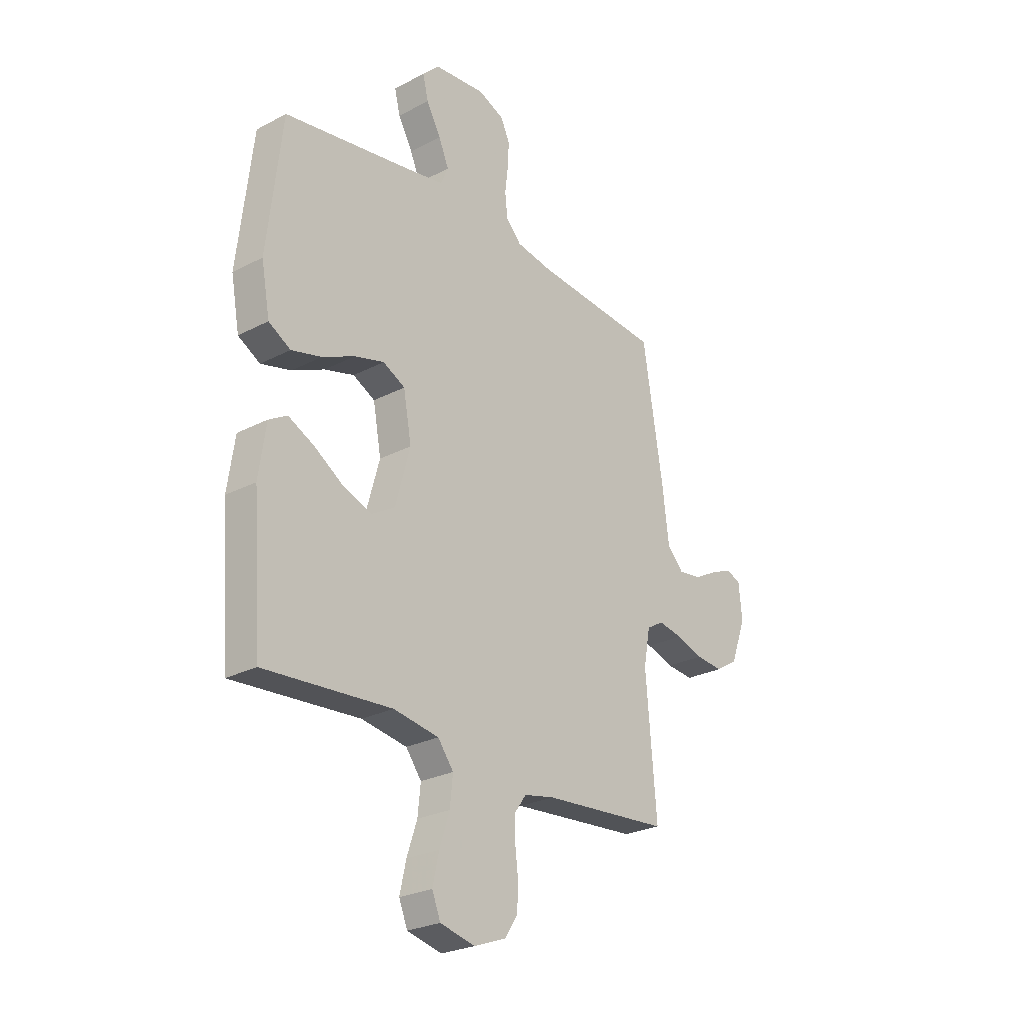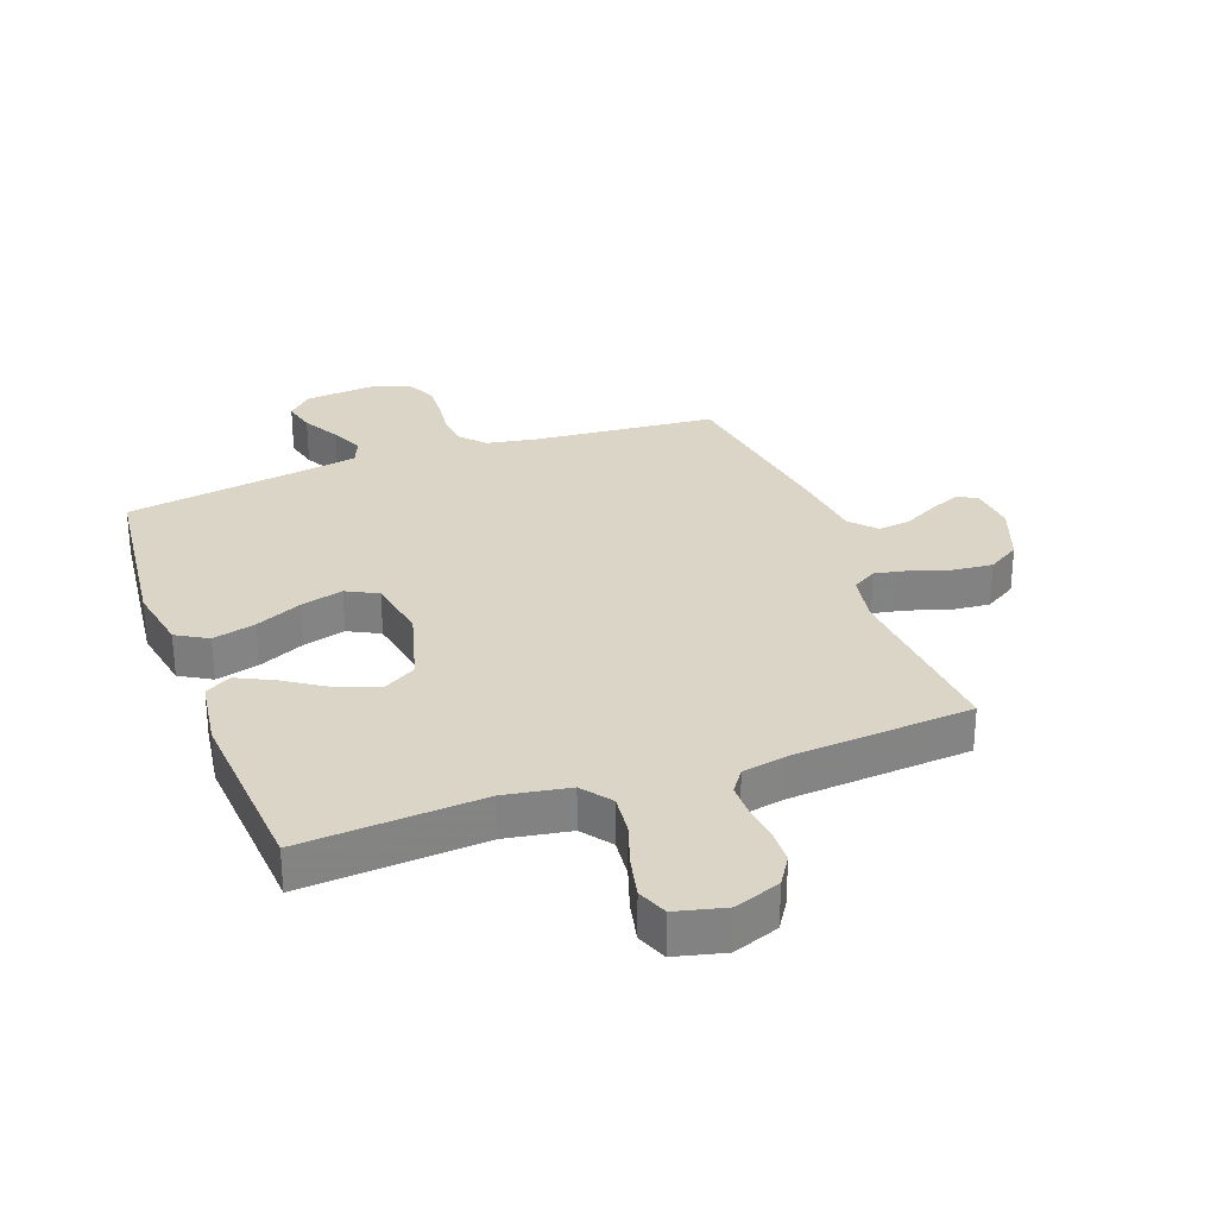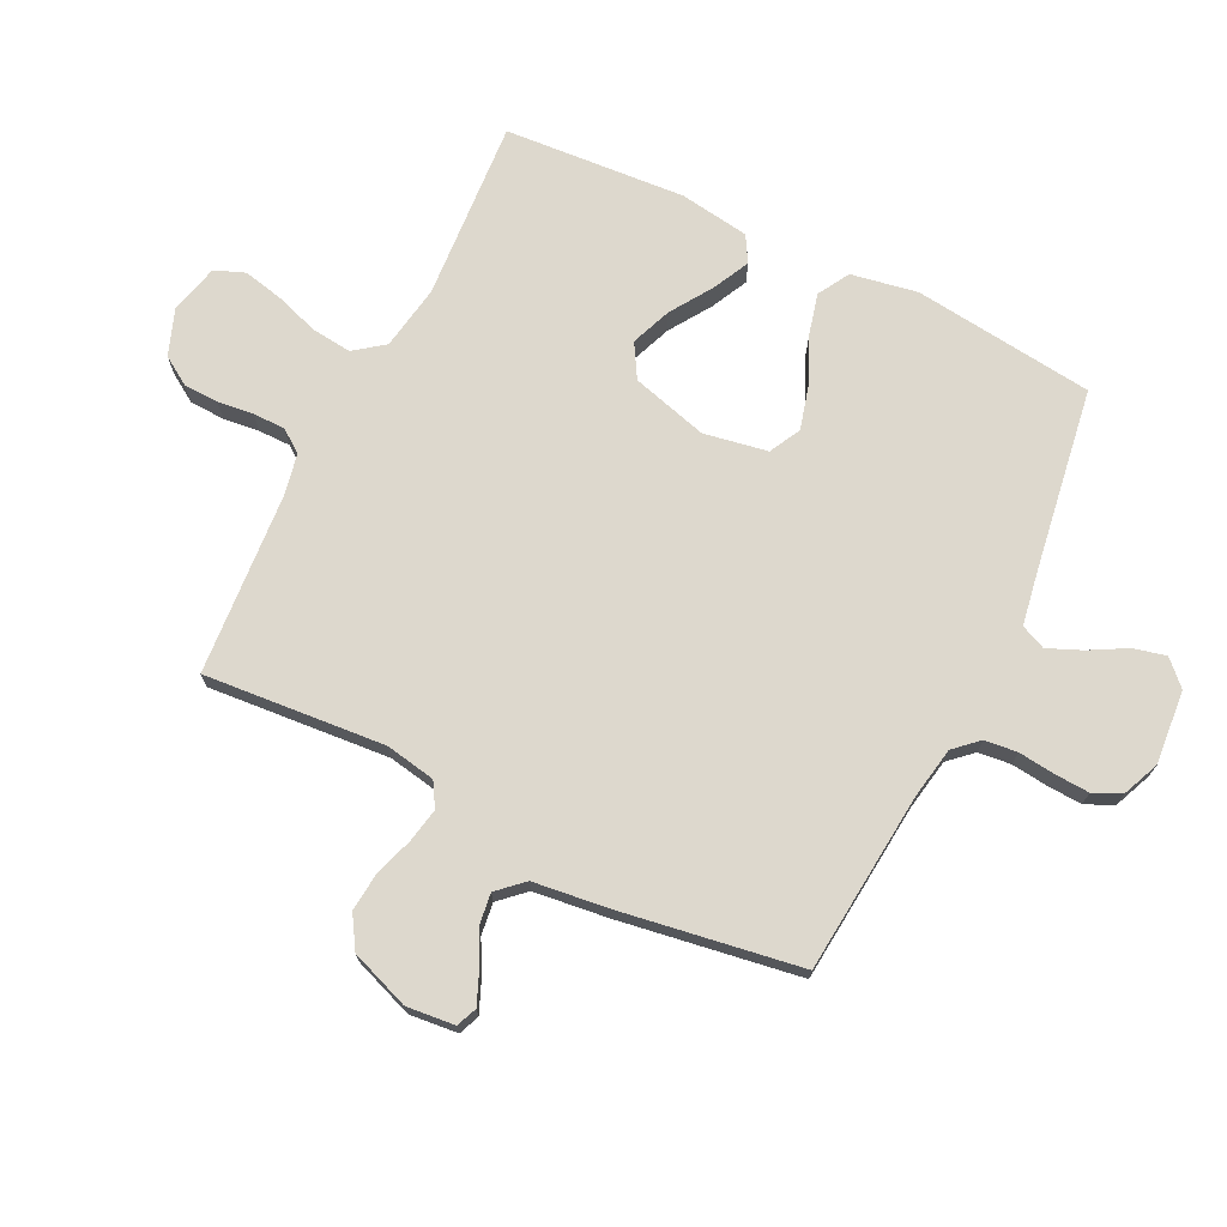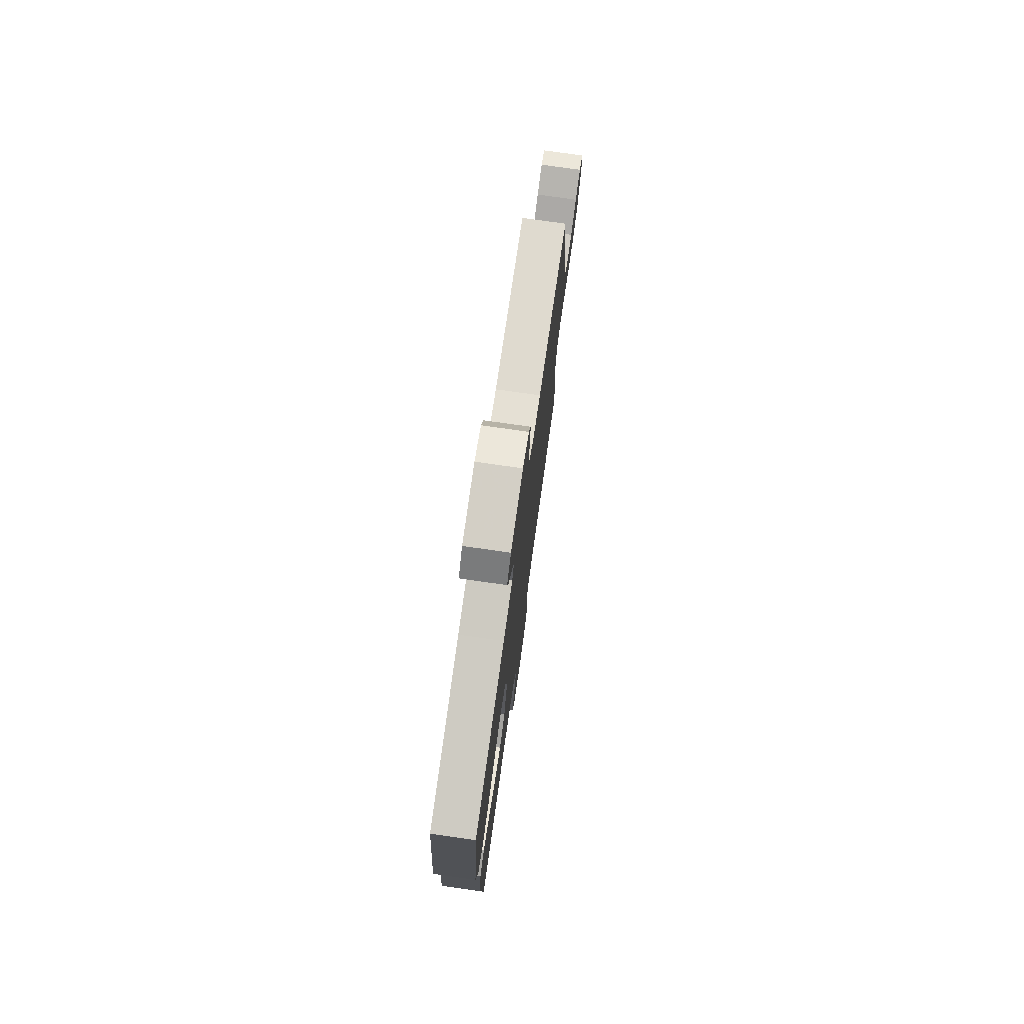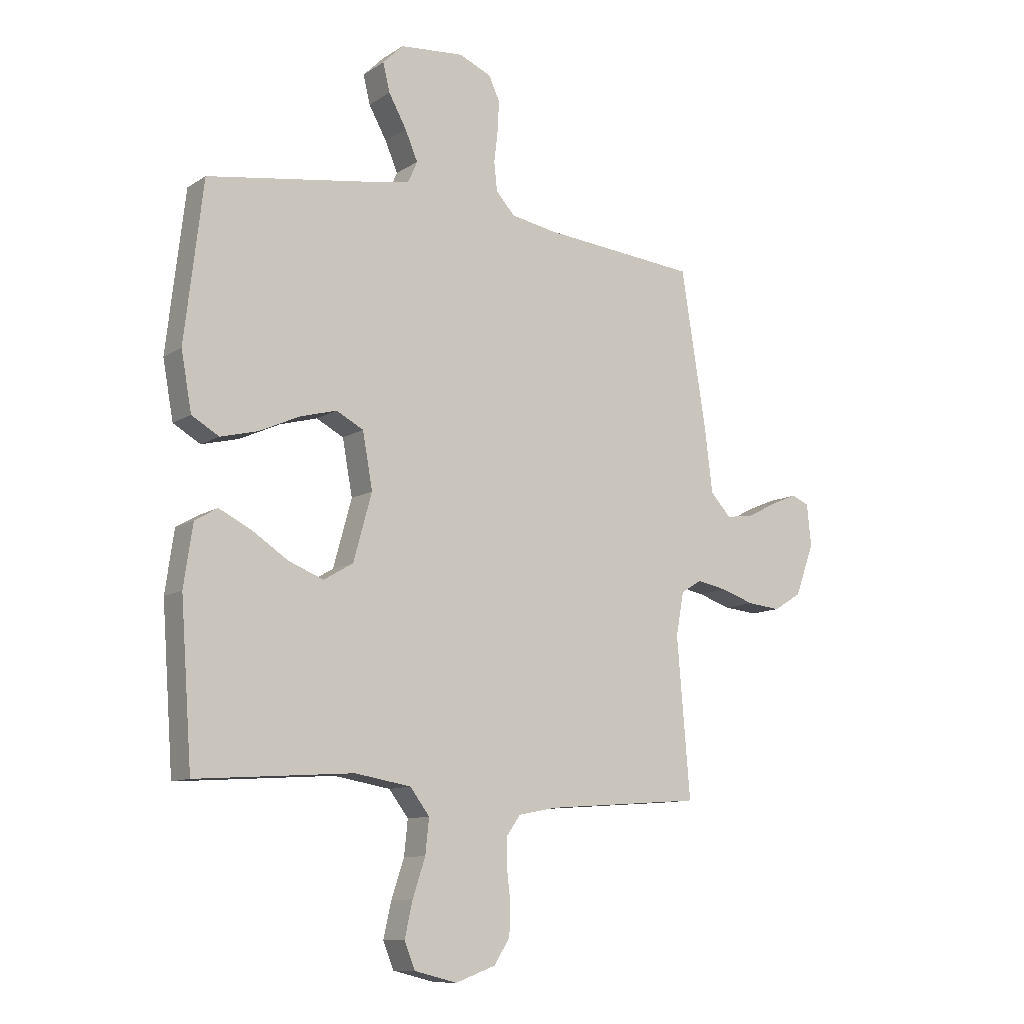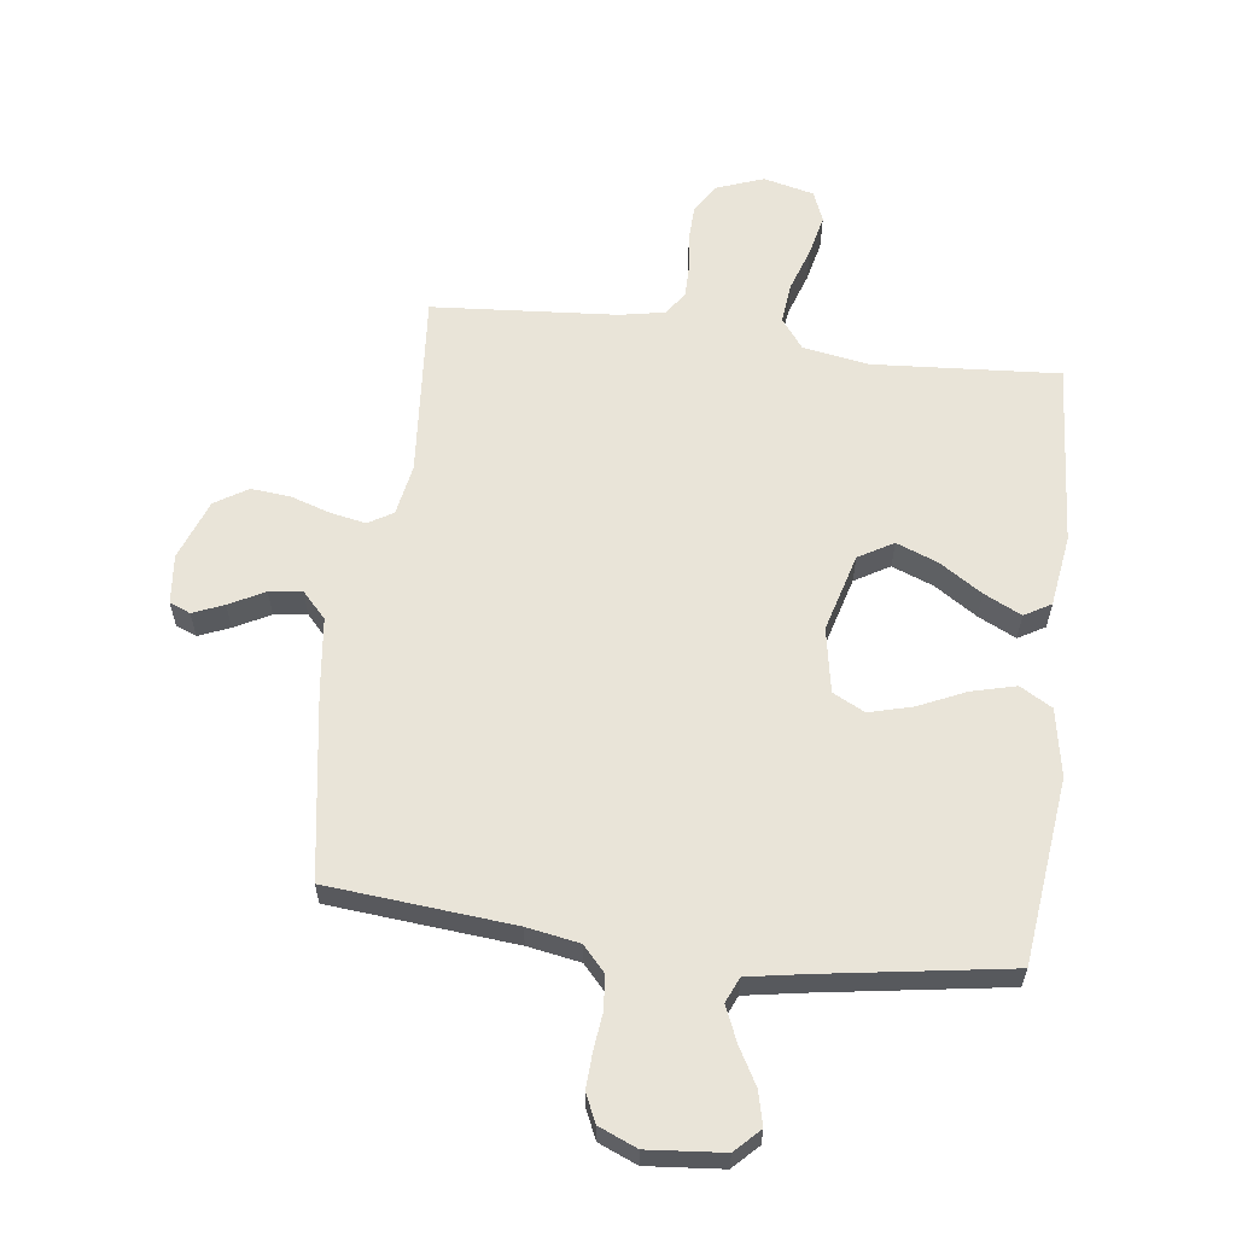
<metadata>
{"format":"obj","ext":"obj","renderer":"f3d","projection":"perspective","resolution":1024,"background":"white","views":[{"elev":-25.7,"azim":129.9,"up":"+Z"},{"elev":29.5,"azim":159.9,"up":"+Y"},{"elev":72.1,"azim":-63.7,"up":"+Y"},{"elev":76.2,"azim":98.1,"up":"+Z"},{"elev":-10.7,"azim":146.6,"up":"+Z"},{"elev":60.7,"azim":7.3,"up":"+Y"}]}
</metadata>
<code>
v 0.5 0.07 0.5
v 0.535 0.07 0.2
v 0.515 0.07 0.09
v 0.463 0.07 0.06
v 0.392 0.07 0.078
v 0.315 0.07 0.113
v 0.245 0.07 0.132
v 0.193 0.07 0.105
v 0.174 0.07 0
v 0.209 0.07 -0.127
v 0.265 0.07 -0.16
v 0.332 0.07 -0.134
v 0.401 0.07 -0.089
v 0.462 0.07 -0.059
v 0.505 0.07 -0.084
v 0.522 0.07 -0.2
v 0.5 0.07 -0.5
v 0.2 0.07 -0.479
v 0.093 0.07 -0.497
v 0.056 0.07 -0.546
v 0.063 0.07 -0.612
v 0.087 0.07 -0.684
v 0.102 0.07 -0.751
v 0.082 0.07 -0.801
v 0 0.07 -0.821
v -0.076 0.07 -0.793
v -0.106 0.07 -0.746
v -0.108 0.07 -0.688
v -0.101 0.07 -0.628
v -0.101 0.07 -0.575
v -0.128 0.07 -0.537
v -0.2 0.07 -0.523
v -0.5 0.07 -0.5
v -0.475 0.07 -0.2
v -0.49 0.07 -0.117
v -0.53 0.07 -0.093
v -0.587 0.07 -0.104
v -0.651 0.07 -0.125
v -0.715 0.07 -0.131
v -0.768 0.07 -0.098
v -0.804 0.07 0
v -0.796 0.07 0.08
v -0.762 0.07 0.094
v -0.712 0.07 0.073
v -0.655 0.07 0.043
v -0.602 0.07 0.036
v -0.563 0.07 0.078
v -0.548 0.07 0.2
v -0.5 0.07 0.5
v -0.2 0.07 0.527
v -0.115 0.07 0.542
v -0.079 0.07 0.581
v -0.073 0.07 0.635
v -0.08 0.07 0.695
v -0.083 0.07 0.753
v -0.062 0.07 0.799
v 0 0.07 0.825
v 0.122 0.07 0.814
v 0.161 0.07 0.775
v 0.148 0.07 0.721
v 0.114 0.07 0.66
v 0.09 0.07 0.604
v 0.108 0.07 0.563
v 0.2 0.07 0.547
v 0.5 0 0.5
v 0.535 0 0.2
v 0.515 0 0.09
v 0.463 0 0.06
v 0.392 0 0.078
v 0.315 0 0.113
v 0.245 0 0.132
v 0.193 0 0.105
v 0.174 0 0
v 0.209 0 -0.127
v 0.265 0 -0.16
v 0.332 0 -0.134
v 0.401 0 -0.089
v 0.462 0 -0.059
v 0.505 0 -0.084
v 0.522 0 -0.2
v 0.5 0 -0.5
v 0.2 0 -0.479
v 0.093 0 -0.497
v 0.056 0 -0.546
v 0.063 0 -0.612
v 0.087 0 -0.684
v 0.102 0 -0.751
v 0.082 0 -0.801
v 0 0 -0.821
v -0.076 0 -0.793
v -0.106 0 -0.746
v -0.108 0 -0.688
v -0.101 0 -0.628
v -0.101 0 -0.575
v -0.128 0 -0.537
v -0.2 0 -0.523
v -0.5 0 -0.5
v -0.475 0 -0.2
v -0.49 0 -0.117
v -0.53 0 -0.093
v -0.587 0 -0.104
v -0.651 0 -0.125
v -0.715 0 -0.131
v -0.768 0 -0.098
v -0.804 0 0
v -0.796 0 0.08
v -0.762 0 0.094
v -0.712 0 0.073
v -0.655 0 0.043
v -0.602 0 0.036
v -0.563 0 0.078
v -0.548 0 0.2
v -0.5 0 0.5
v -0.2 0 0.527
v -0.115 0 0.542
v -0.079 0 0.581
v -0.073 0 0.635
v -0.08 0 0.695
v -0.083 0 0.753
v -0.062 0 0.799
v 0 0 0.825
v 0.122 0 0.814
v 0.161 0 0.775
v 0.148 0 0.721
v 0.114 0 0.66
v 0.09 0 0.604
v 0.108 0 0.563
v 0.2 0 0.547
f 59 60 61
f 58 59 61
f 57 58 61
f 56 57 61
f 55 56 61
f 54 55 61
f 53 54 61
f 52 53 61 62
f 51 52 62 63
f 47 48 49 50
f 51 63 64
f 50 51 64
f 47 50 64
f 43 44 45
f 42 43 45
f 41 42 45
f 40 41 45
f 39 40 45
f 38 39 45
f 37 38 45
f 36 37 45 46
f 47 64 1
f 46 47 1
f 36 46 1
f 35 36 1
f 27 28 29
f 26 27 29
f 25 26 29
f 24 25 29
f 23 24 29
f 22 23 29
f 21 22 29
f 20 21 29 30
f 19 20 30 31
f 16 17 18
f 15 16 18
f 14 15 18
f 13 14 18
f 12 13 18
f 11 12 18 19
f 19 31 32
f 11 19 32
f 10 11 32
f 4 5 6
f 3 4 6
f 2 3 6
f 1 2 6
f 1 6 7
f 1 7 8
f 35 1 8
f 34 35 8
f 32 33 34
f 10 32 34
f 9 10 34
f 8 9 34
f 125 124 123
f 125 123 122
f 125 122 121
f 125 121 120
f 125 120 119
f 125 119 118
f 125 118 117
f 126 125 117 116
f 127 126 116 115
f 114 113 112 111
f 128 127 115
f 128 115 114
f 128 114 111
f 109 108 107
f 109 107 106
f 109 106 105
f 109 105 104
f 109 104 103
f 109 103 102
f 109 102 101
f 110 109 101 100
f 65 128 111
f 65 111 110
f 65 110 100
f 65 100 99
f 93 92 91
f 93 91 90
f 93 90 89
f 93 89 88
f 93 88 87
f 93 87 86
f 93 86 85
f 94 93 85 84
f 95 94 84 83
f 82 81 80
f 82 80 79
f 82 79 78
f 82 78 77
f 82 77 76
f 83 82 76 75
f 96 95 83
f 96 83 75
f 96 75 74
f 70 69 68
f 70 68 67
f 70 67 66
f 70 66 65
f 71 70 65
f 72 71 65
f 72 65 99
f 72 99 98
f 98 97 96
f 98 96 74
f 98 74 73
f 98 73 72
f 1 65 66 2
f 2 66 67 3
f 3 67 68 4
f 4 68 69 5
f 5 69 70 6
f 6 70 71 7
f 7 71 72 8
f 8 72 73 9
f 9 73 74 10
f 10 74 75 11
f 11 75 76 12
f 12 76 77 13
f 13 77 78 14
f 14 78 79 15
f 15 79 80 16
f 16 80 81 17
f 17 81 82 18
f 18 82 83 19
f 19 83 84 20
f 20 84 85 21
f 21 85 86 22
f 22 86 87 23
f 23 87 88 24
f 24 88 89 25
f 25 89 90 26
f 26 90 91 27
f 27 91 92 28
f 28 92 93 29
f 29 93 94 30
f 30 94 95 31
f 31 95 96 32
f 32 96 97 33
f 33 97 98 34
f 34 98 99 35
f 35 99 100 36
f 36 100 101 37
f 37 101 102 38
f 38 102 103 39
f 39 103 104 40
f 40 104 105 41
f 41 105 106 42
f 42 106 107 43
f 43 107 108 44
f 44 108 109 45
f 45 109 110 46
f 46 110 111 47
f 47 111 112 48
f 48 112 113 49
f 49 113 114 50
f 50 114 115 51
f 51 115 116 52
f 52 116 117 53
f 53 117 118 54
f 54 118 119 55
f 55 119 120 56
f 56 120 121 57
f 57 121 122 58
f 58 122 123 59
f 59 123 124 60
f 60 124 125 61
f 61 125 126 62
f 62 126 127 63
f 63 127 128 64
f 64 128 65 1

</code>
